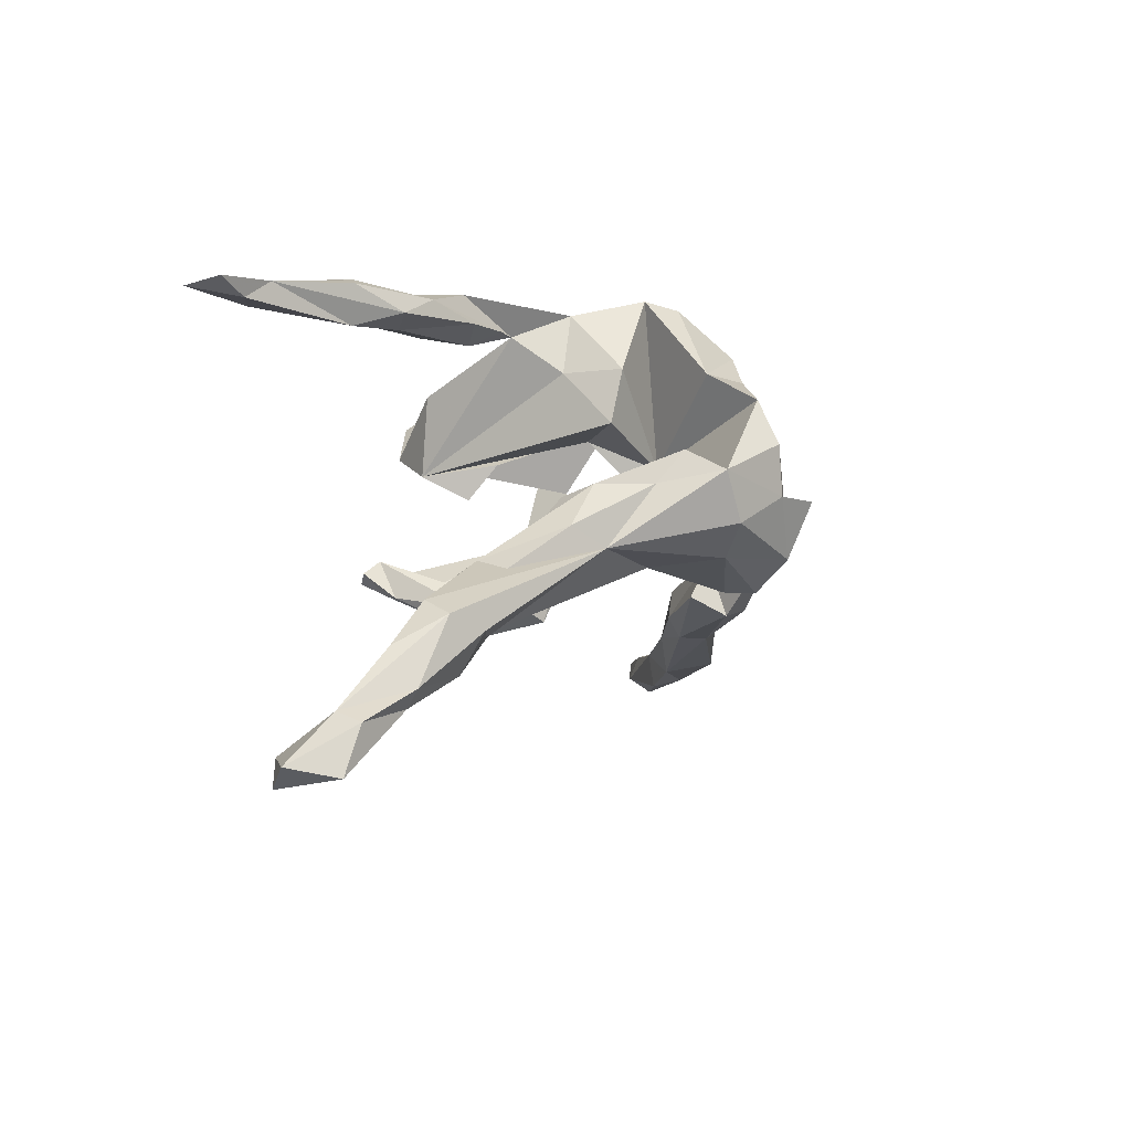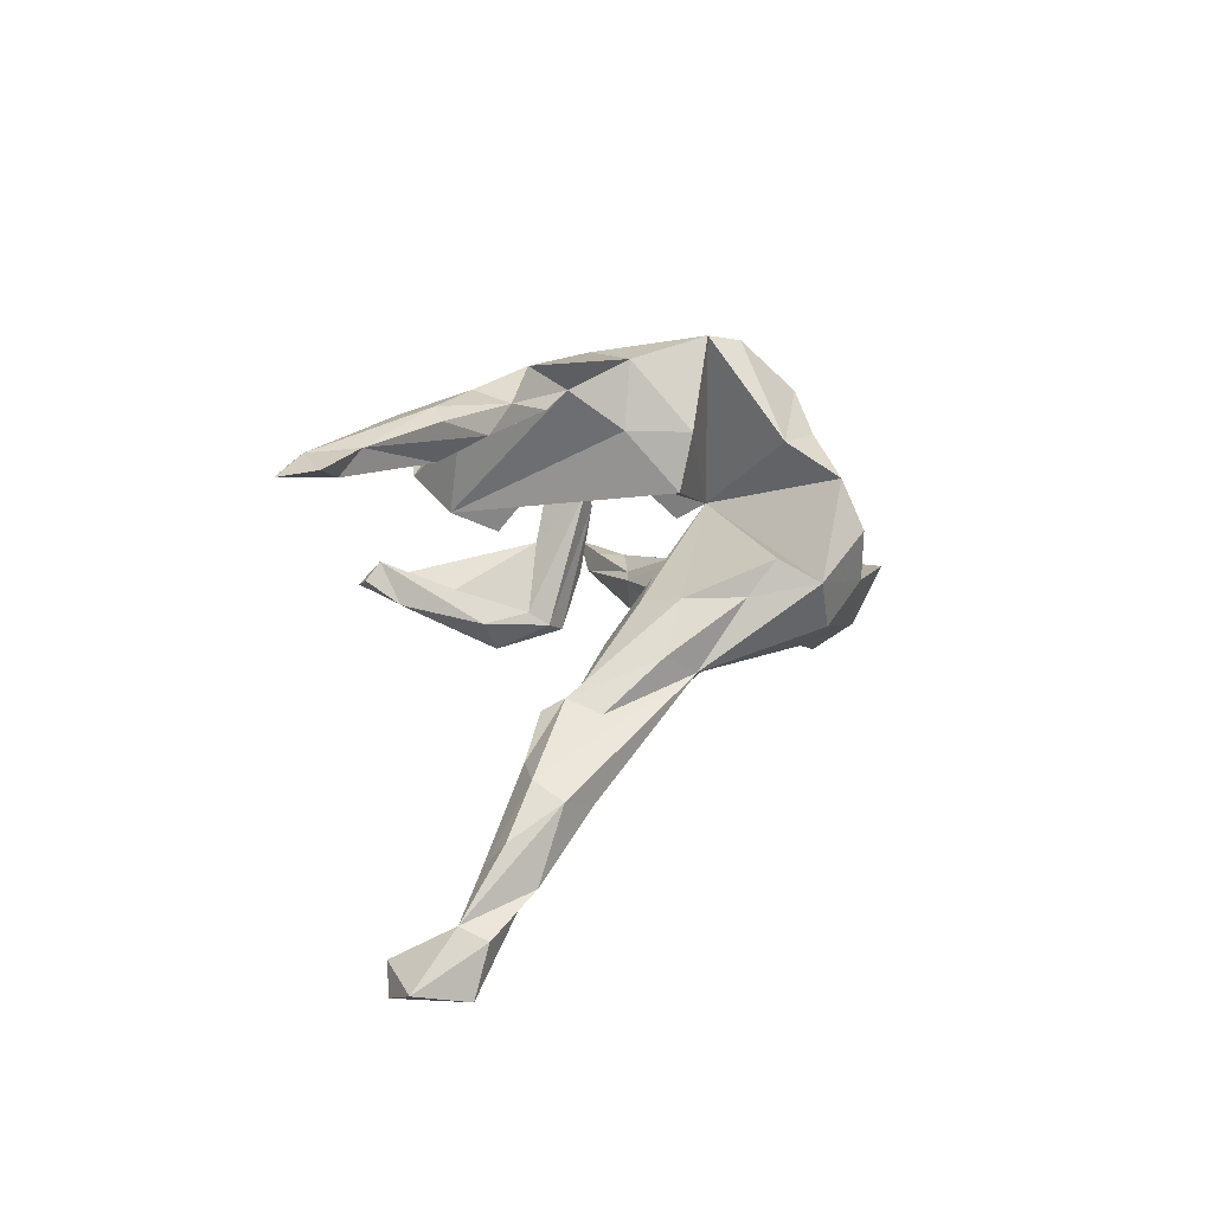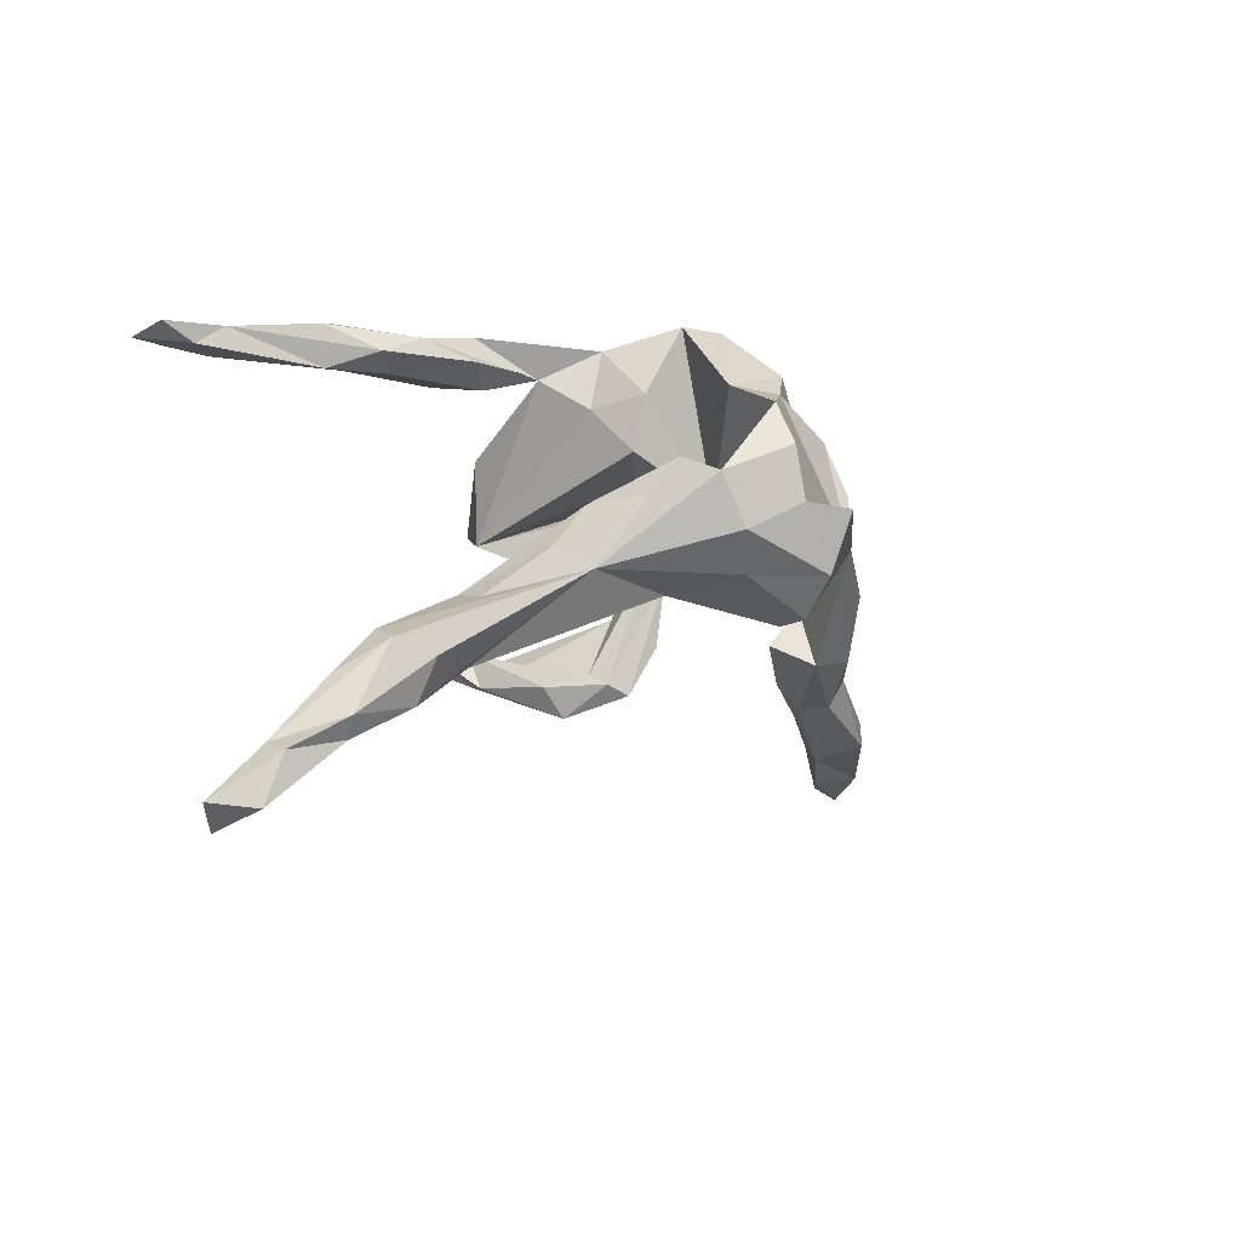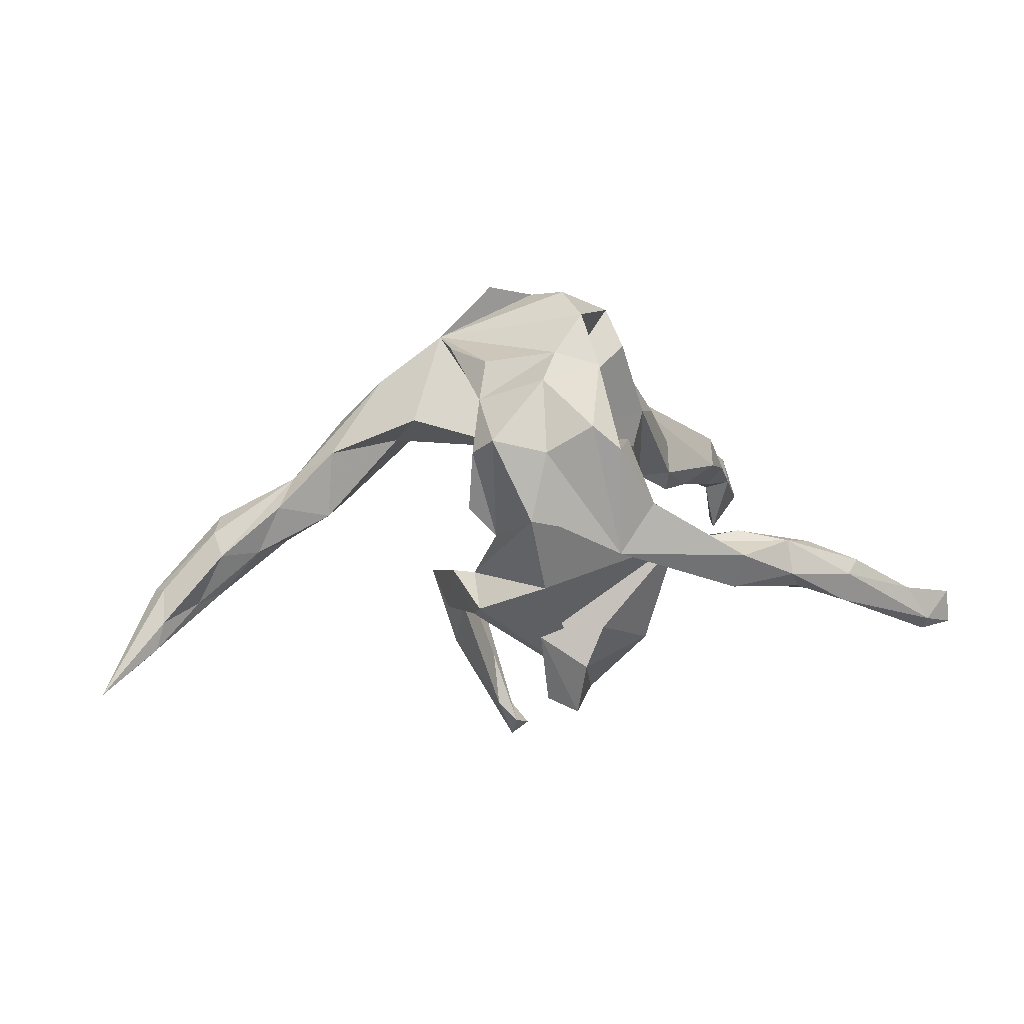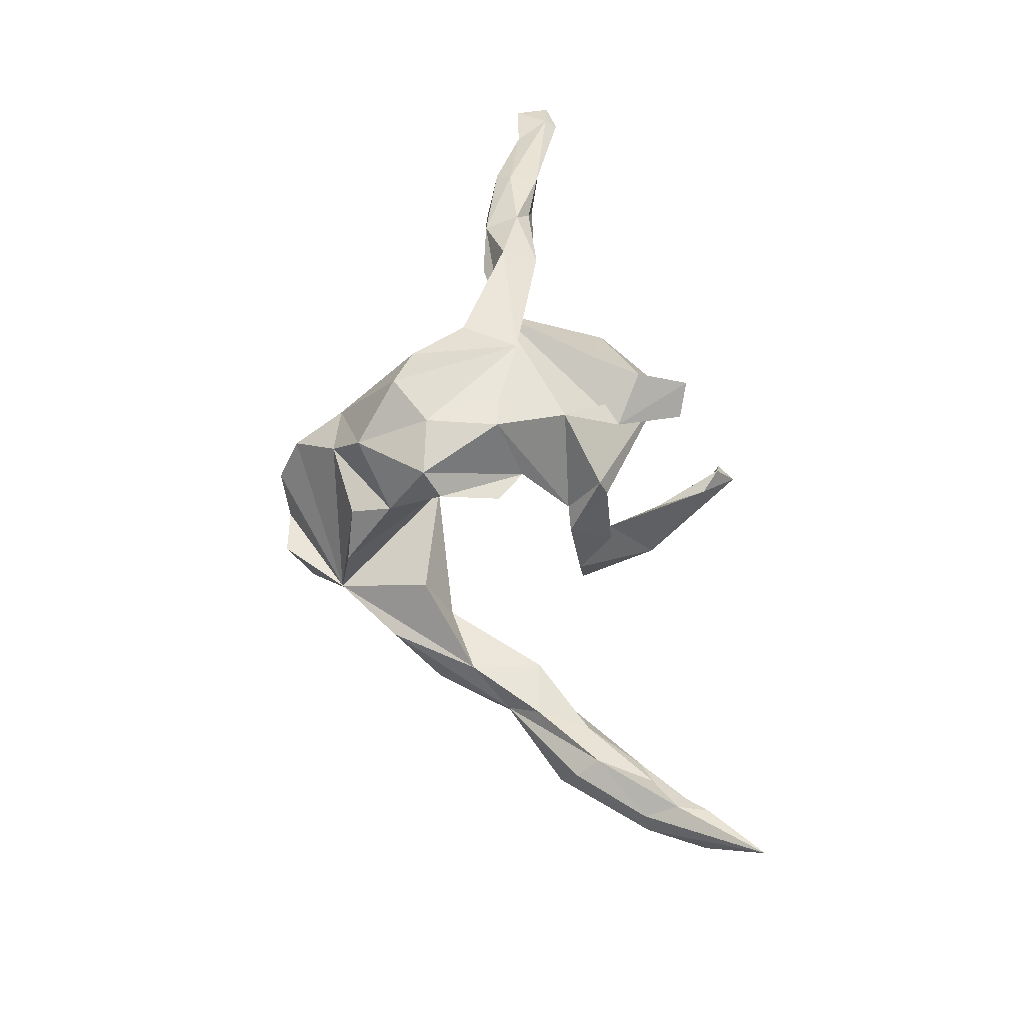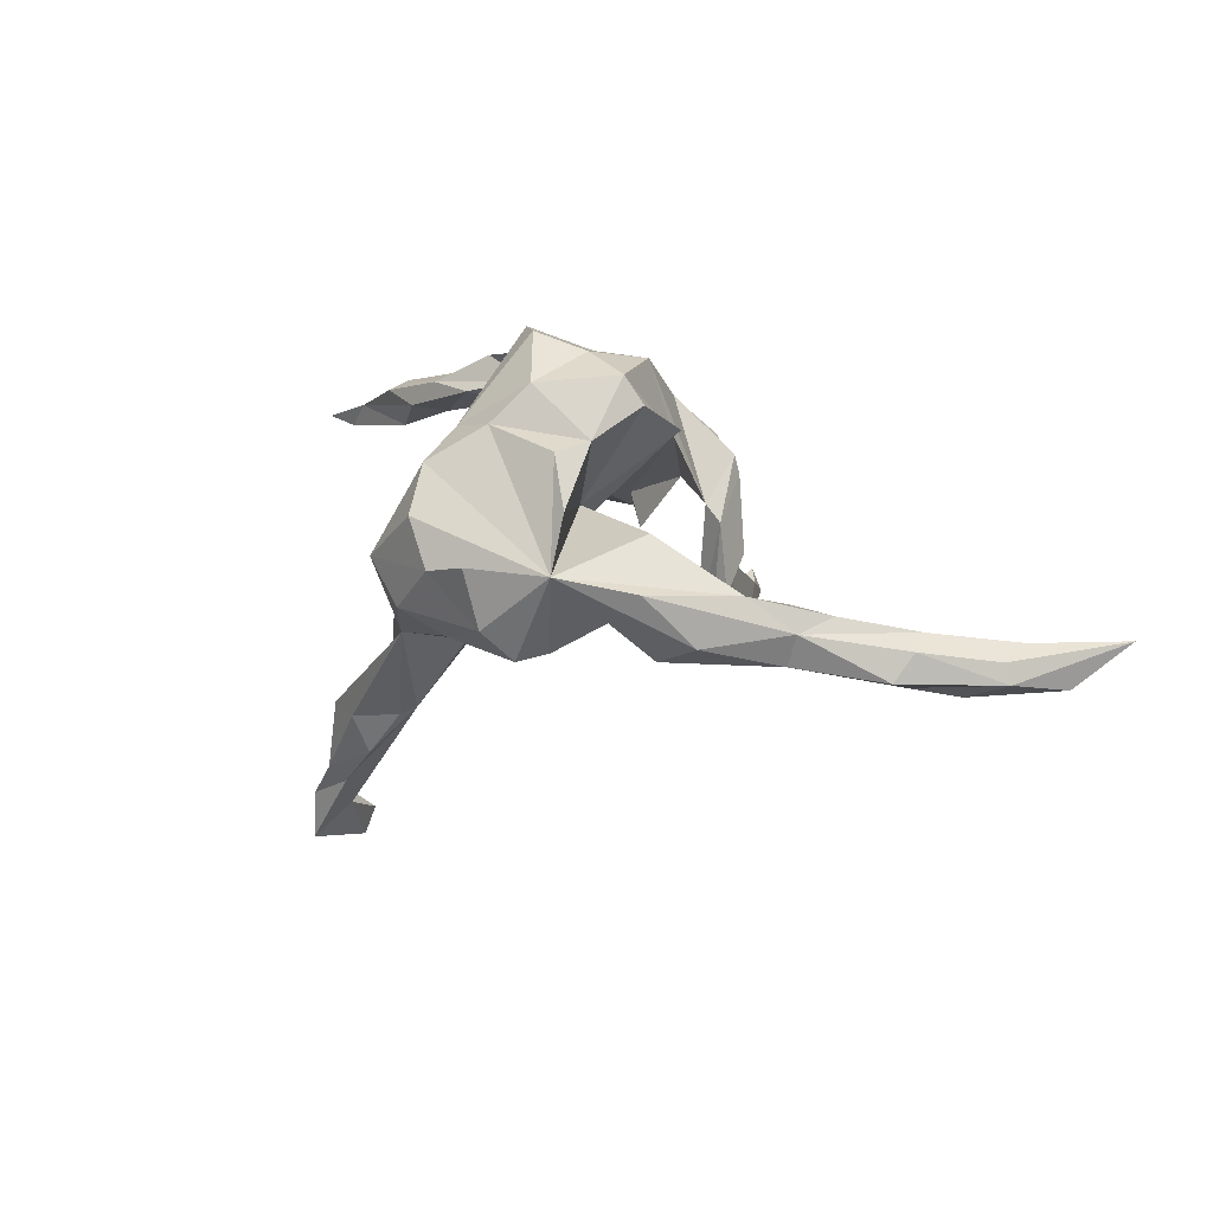
<metadata>
{"format":"obj","ext":"obj","renderer":"f3d","projection":"perspective","resolution":1024,"background":"white","views":[{"elev":-11.8,"azim":120.0,"up":"+Z"},{"elev":11.5,"azim":107.2,"up":"+Z"},{"elev":-20.1,"azim":137.9,"up":"+Z"},{"elev":8.9,"azim":-21.8,"up":"+Y"},{"elev":50.6,"azim":-100.2,"up":"+Z"},{"elev":3.1,"azim":-141.7,"up":"+Z"}]}
</metadata>
<code>
v 0.6815 -0.2121 0.2236
v 0.7304 -0.1665 0.2102
v 0.6309 -0.1958 0.195
v 0.6797 -0.2329 0.2084
v 0.6032 -0.0366 -0.426
v 0.6649 -0.08417 -0.5102
v 0.6014 -0.1425 -0.4864
v 0.6738 -0.1677 0.1922
v 0.618 -0.1339 -0.5352
v 0.601 0.007863 -0.4455
v 0.6201 -0.008571 -0.5266
v 0.5716 -0.05289 -0.4663
v 0.4838 -0.1065 0.2657
v 0.5108 0.02326 -0.4166
v 0.6331 -0.1497 0.2268
v 0.4823 0.07633 -0.276
v 0.5354 0.008531 -0.3253
v 0.4884 -0.104 0.1894
v 0.424 -0.05074 0.2205
v 0.4825 -0.157 0.2535
v 0.5094 -0.08553 0.2491
v 0.5239 0.05073 -0.3904
v 0.4333 -0.1385 0.2157
v 0.5221 -0.03089 -0.3683
v 0.423 0.05659 -0.3588
v 0.2205 0.1935 -0.1427
v 0.4747 0.02639 -0.2496
v 0.3875 -0.1239 0.2508
v 0.3256 0.04445 -0.2775
v 0.3516 0.05879 -0.2904
v 0.4213 0.09959 -0.2948
v 0.4078 -0.008264 -0.246
v 0.3612 -0.03935 0.2581
v 0.3351 0.02961 -0.1657
v 0.3791 -0.09261 0.2112
v 0.2832 -0.1159 0.2275
v 0.3629 -0.09702 0.2758
v 0.3426 0.08422 -0.1877
v 0.2477 -0.1121 0.272
v 0.3384 -0.006446 -0.1863
v 0.274 0.02597 -0.1723
v 0.2695 0.1584 -0.1115
v 0.1847 -0.02245 0.2512
v 0.2715 -0.01881 0.2397
v 0.1427 -0.02879 0.2541
v 0.2523 -0.05225 0.2998
v 0.2055 0.04699 -0.1153
v 0.214 0.1676 -0.03519
v 0.2013 0.1017 -0.04624
v 0.2238 -0.06053 0.2221
v 0.1718 0.2556 -0.03623
v 0.07919 0.04866 0.2965
v 0.05163 -0.3117 0.1003
v 0.1201 -0.209 0.1824
v 0.0925 -0.2358 0.05242
v 0.1239 0.096 -0.0267
v 0.1468 0.294 0.01908
v 0.1295 0.358 -0.0176
v 0.08378 0.192 -0.1486
v 0.1016 0.04731 0.1913
v 0.08623 0.1287 0.09897
v 0.09022 0.1353 -0.1149
v 0.07911 0.1466 0.1904
v 0.03481 -0.1785 0.01667
v 0.0297 0.2761 0.1748
v 0.03033 0.3047 -0.1348
v 0.0184 -0.1312 0.0763
v -0.009901 0.3877 -0.03588
v 0.01919 0.3605 0.1217
v 0.01512 0.1782 -0.07766
v 0.01713 -0.03397 0.2984
v 0.003176 -0.1675 0.2598
v 0.01614 0.3957 0.04401
v 0.002476 -0.4179 -0.08116
v 0.01655 0.1889 0.01475
v -0.02421 -0.4408 -0.0935
v 0.001841 0.1479 0.3276
v 0.0773 0.3554 -0.09266
v -0.1129 0.2319 -0.1593
v -0.005191 -0.3368 0.1712
v -0.03011 -0.4055 -0.05461
v 0.003417 0.03838 0.09805
v -0.02849 -0.3701 -0.1244
v -0.007437 -0.2472 0.2134
v -0.03923 -0.3971 -0.1166
v -0.05006 -0.2363 -0.1514
v -0.0443 0.1876 0.3171
v -0.04286 -0.3195 0.126
v -0.1561 -0.0132 0.1623
v -0.06011 0.08358 0.03448
v -0.1828 0.3148 -0.04281
v -0.08538 -0.2263 -0.1993
v -0.05853 -0.2883 -0.09938
v -0.057 -0.3752 -0.07697
v -0.08753 0.3599 -0.1216
v -0.1006 0.2598 0.2368
v -0.08986 0.01674 0.2859
v -0.09229 -0.09867 0.2281
v -0.07079 -0.2003 0.1591
v -0.09157 -0.1728 -0.1368
v -0.1114 -0.2681 -0.1616
v -0.0932 0.4028 -0.02889
v -0.2587 0.1307 -0.06623
v -0.1031 -0.1414 -0.1581
v -0.05345 0.3001 0.1766
v -0.1145 0.1433 0.2862
v -0.09998 0.2956 -0.1687
v -0.08295 0.124 0.05745
v -0.1402 -0.1321 -0.1717
v -0.1433 -0.1768 -0.03024
v -0.1567 -0.09574 0.0581
v -0.1766 -0.1455 0.1352
v -0.1848 -0.1148 -0.08425
v -0.1962 0.1623 0.2489
v -0.1761 -0.1598 0.1038
v -0.1825 0.2207 0.1515
v -0.1389 0.0273 0.2796
v -0.1857 -0.09486 0.02806
v -0.193 0.1298 -0.1434
v -0.1774 -0.1711 -0.02129
v -0.1964 0.3008 0.04949
v -0.215 0.1377 0.2042
v -0.1648 0.2842 0.1356
v -0.2585 0.165 -0.1691
v -0.2086 0.03758 0.1692
v -0.2543 0.175 0.01811
v -0.3315 0.1651 -0.148
v -0.3807 -0.002903 -0.08877
v -0.2859 0.2368 -0.06874
v -0.321 0.02029 -0.1489
v -0.4337 0.06132 -0.127
v -0.3787 0.01204 -0.1755
v -0.4092 0.05052 -0.1761
v -0.3778 0.1121 -0.07175
v -0.4376 -0.05488 -0.1596
v -0.5253 -0.0909 -0.2099
v -0.4687 0.01468 -0.1016
v -0.5509 -0.01041 -0.1976
v -0.4999 -0.06776 -0.1279
v -0.5859 -0.1502 -0.2246
v -0.5751 -0.03208 -0.1514
v -0.5604 -0.1465 -0.1684
v -0.5682 -0.06983 -0.1254
v -0.6038 -0.1597 -0.1609
v -0.6727 -0.1378 -0.2017
v -0.6851 -0.2363 -0.1475
v -0.6712 -0.186 -0.1427
v -0.7189 -0.2293 -0.2126
v -0.7092 -0.2681 -0.1838
v -0.6648 -0.132 -0.1683
v -0.7845 -0.3078 -0.1415
v 0.7435 -0.2262 0.1997
f 55 53 64
f 67 64 53
f 55 64 67
f 3 4 20
f 1 20 4
f 23 3 20
f 152 4 3
f 20 1 13
f 15 13 1
f 37 20 13
f 99 98 53
f 112 53 98
f 88 99 53
f 45 98 99
f 85 101 92
f 109 92 101
f 4 152 1
f 2 1 152
f 151 146 147
f 144 147 146
f 150 151 147
f 149 146 151
f 89 67 53
f 55 54 53
f 84 53 54
f 118 120 115
f 110 115 120
f 112 118 115
f 113 120 118
f 113 110 120
f 111 115 110
f 53 112 115
f 111 118 112
f 45 99 84
f 80 84 99
f 72 45 84
f 54 45 72
f 54 72 84
f 83 85 92
f 76 101 85
f 74 85 83
f 86 83 92
f 113 101 110
f 94 110 101
f 76 94 101
f 93 110 94
f 81 94 76
f 81 93 94
f 100 110 93
f 86 81 83
f 74 83 81
f 93 81 86
f 100 93 86
f 151 148 149
f 140 149 148
f 144 146 149
f 80 99 88
f 53 80 88
f 53 84 80
f 74 76 85
f 74 81 76
f 8 2 152
f 15 1 2
f 121 116 123
f 105 123 116
f 114 116 122
f 108 122 116
f 121 108 116
f 125 122 108
f 108 63 61
f 60 61 63
f 82 108 61
f 77 63 108
f 103 108 126
f 91 126 108
f 134 103 126
f 134 126 91
f 129 134 91
f 128 103 134
f 108 56 49
f 47 49 56
f 48 108 49
f 75 56 108
f 70 56 75
f 108 70 75
f 108 103 70
f 79 70 103
f 131 129 127
f 91 127 129
f 133 131 127
f 134 129 131
f 137 134 131
f 62 47 56
f 70 62 56
f 29 47 62
f 59 62 70
f 132 124 119
f 103 119 124
f 130 132 119
f 133 124 132
f 127 91 124
f 103 124 91
f 133 127 124
f 42 34 38
f 26 38 34
f 26 42 38
f 48 34 42
f 51 48 42
f 41 34 48
f 40 34 41
f 49 41 48
f 47 41 49
f 41 47 29
f 59 29 62
f 26 29 59
f 26 27 16
f 17 16 27
f 31 26 16
f 34 27 26
f 22 31 16
f 30 26 31
f 25 30 31
f 29 26 30
f 25 29 30
f 5 16 17
f 24 17 27
f 22 25 31
f 16 5 22
f 10 22 5
f 24 5 17
f 14 25 22
f 14 29 25
f 14 22 10
f 6 10 5
f 11 14 10
f 12 29 14
f 11 10 6
f 9 11 6
f 12 14 11
f 96 87 65
f 77 65 87
f 105 96 65
f 106 87 96
f 69 105 65
f 116 96 105
f 114 96 116
f 69 65 108
f 77 108 65
f 91 123 105
f 91 108 121
f 91 121 123
f 58 108 57
f 48 57 108
f 57 48 51
f 58 57 51
f 26 51 42
f 79 59 70
f 66 59 79
f 107 66 79
f 26 59 66
f 91 79 103
f 107 79 91
f 91 105 69
f 73 91 69
f 58 69 108
f 26 58 51
f 78 58 26
f 66 78 26
f 68 58 78
f 95 78 66
f 95 66 107
f 95 107 91
f 58 73 69
f 68 91 73
f 95 91 102
f 68 102 91
f 73 58 68
f 95 68 78
f 95 102 68
f 143 147 144
f 143 150 147
f 145 151 150
f 141 145 150
f 148 151 145
f 50 36 39
f 28 39 36
f 45 50 39
f 35 36 50
f 8 152 3
f 144 149 142
f 140 142 149
f 139 144 142
f 145 140 148
f 104 100 86
f 111 110 100
f 104 86 92
f 71 39 46
f 37 46 39
f 52 71 46
f 45 39 71
f 97 45 71
f 33 37 13
f 28 20 37
f 39 28 37
f 33 46 37
f 43 50 45
f 55 45 54
f 117 98 45
f 111 112 98
f 117 111 98
f 104 118 111
f 21 13 15
f 19 21 15
f 33 13 21
f 28 23 20
f 18 3 23
f 36 23 28
f 23 35 18
f 19 18 35
f 36 35 23
f 60 45 55
f 89 55 67
f 82 55 89
f 111 89 53
f 111 53 115
f 8 15 2
f 18 15 8
f 3 18 8
f 19 15 18
f 135 139 142
f 143 144 139
f 137 143 139
f 141 150 143
f 104 111 100
f 109 118 104
f 136 135 142
f 140 136 142
f 128 139 135
f 145 136 140
f 138 136 145
f 109 104 92
f 109 101 113
f 118 109 113
f 106 97 71
f 117 45 97
f 106 117 97
f 46 33 45
f 44 45 33
f 52 46 45
f 60 52 45
f 44 43 45
f 89 111 117
f 114 89 117
f 44 35 50
f 19 44 33
f 43 44 50
f 61 60 55
f 12 11 9
f 52 60 63
f 89 114 122
f 106 96 114
f 71 87 106
f 71 77 87
f 52 63 77
f 71 52 77
f 7 12 9
f 7 9 6
f 7 6 5
f 24 12 5
f 7 5 12
f 29 12 24
f 32 29 24
f 32 24 27
f 40 29 32
f 34 32 27
f 40 41 29
f 34 40 32
f 138 131 133
f 136 133 132
f 103 130 119
f 135 132 130
f 128 130 103
f 128 134 137
f 143 137 131
f 89 108 90
f 82 90 108
f 89 90 82
f 55 82 61
f 89 125 108
f 89 122 125
f 114 117 106
f 138 133 136
f 135 136 132
f 128 135 130
f 141 143 131
f 138 141 131
f 145 141 138
f 128 137 139
f 19 35 44
f 21 19 33

</code>
